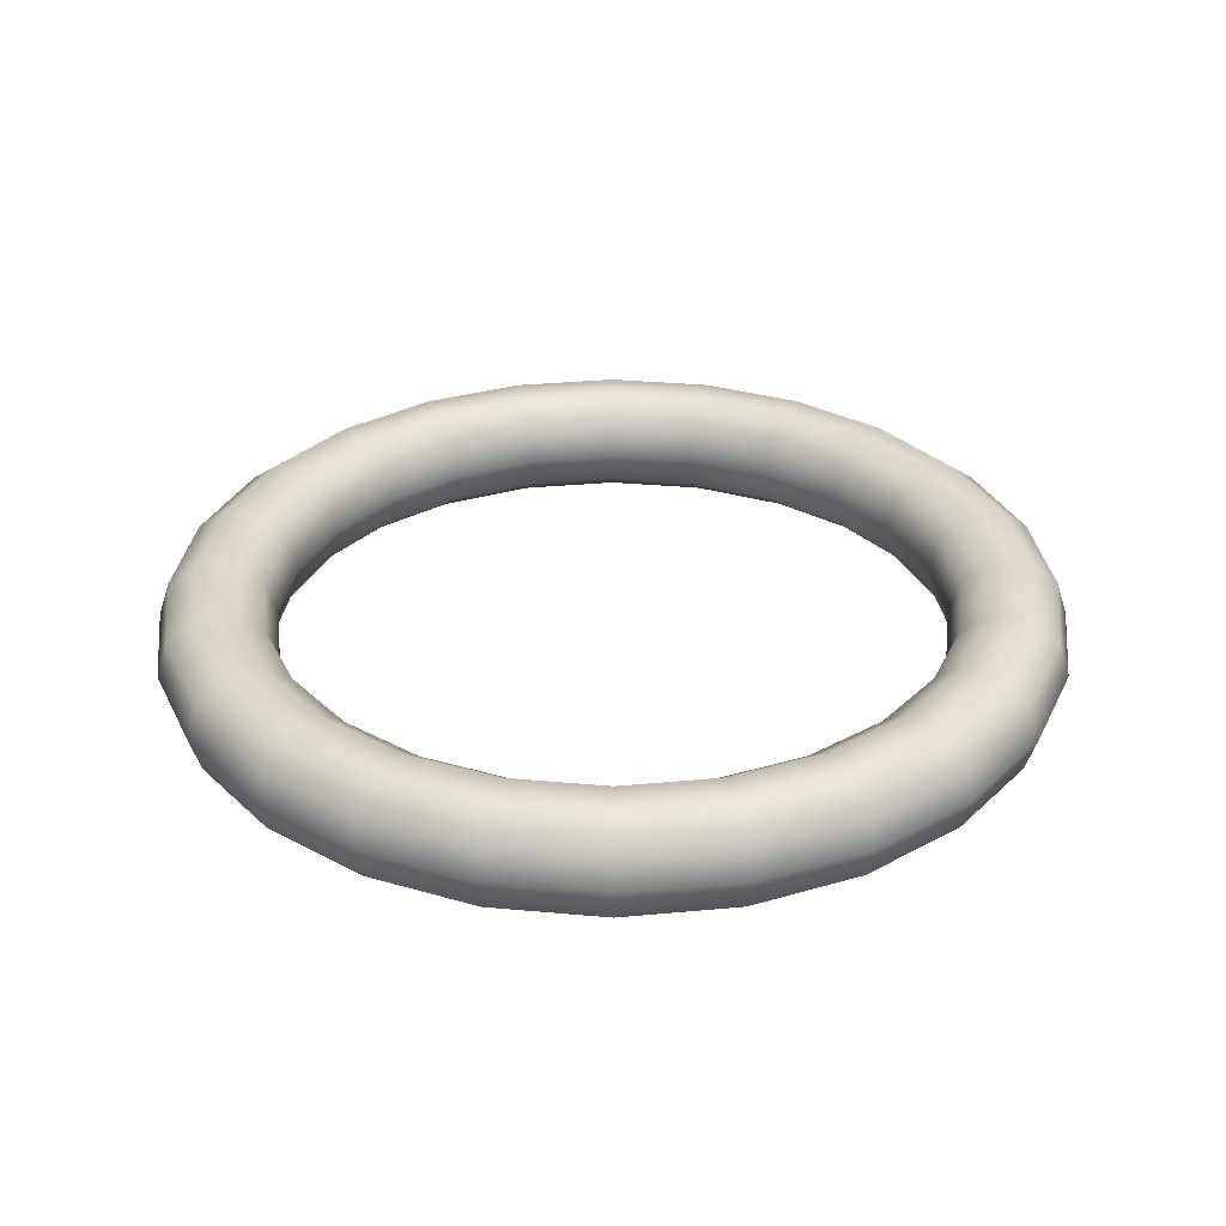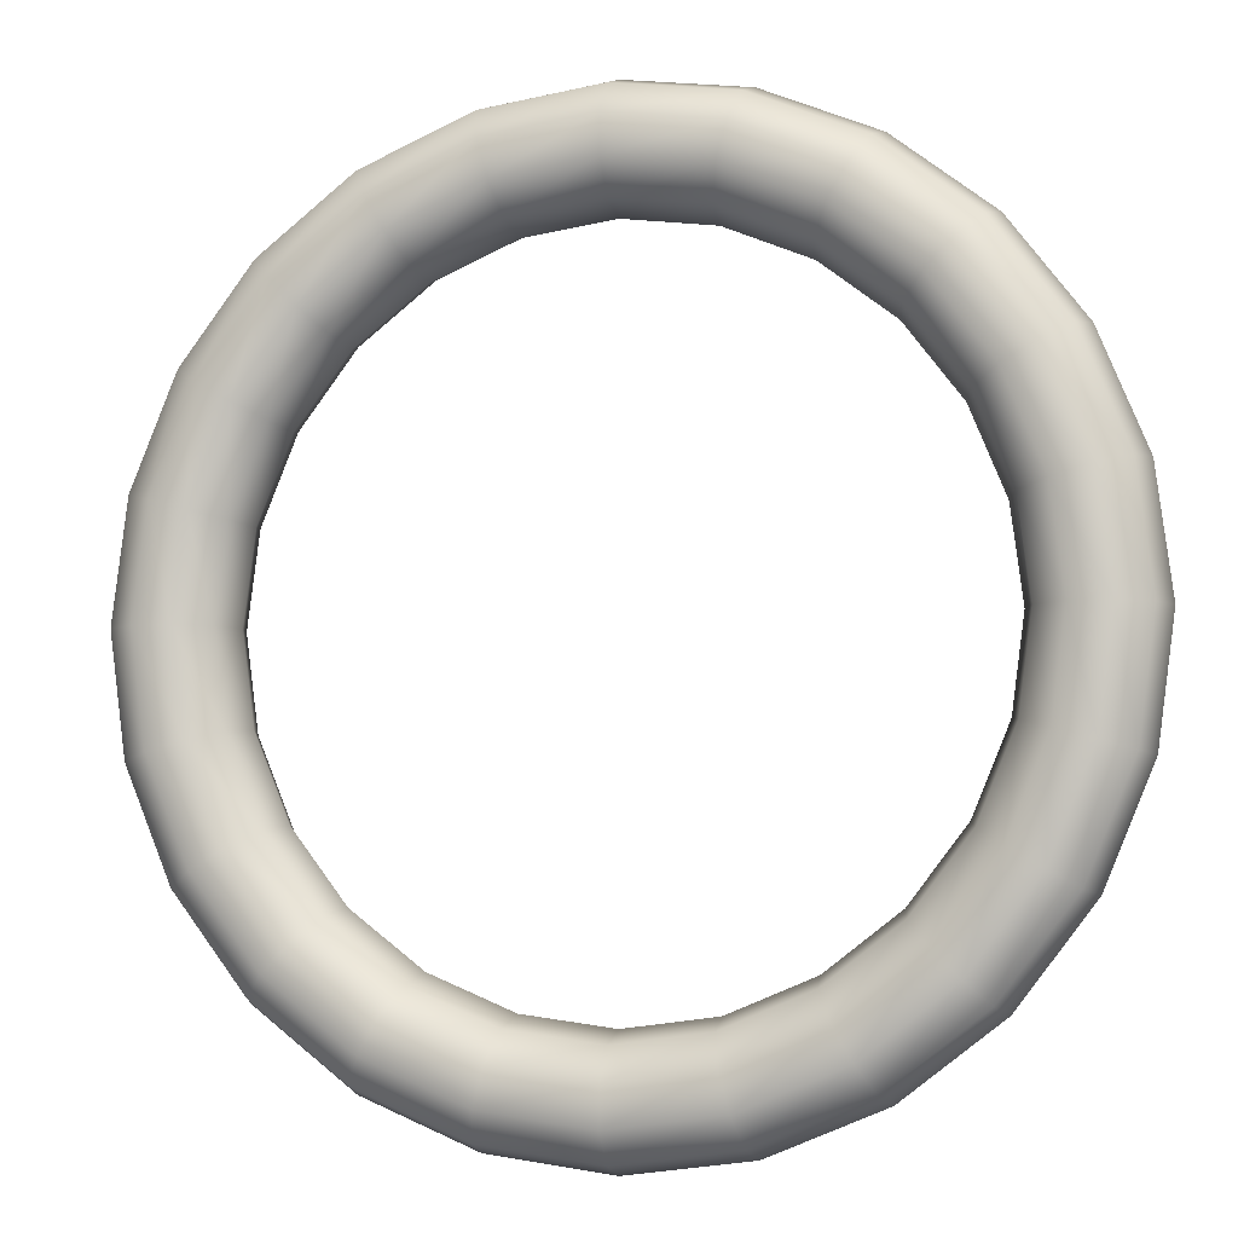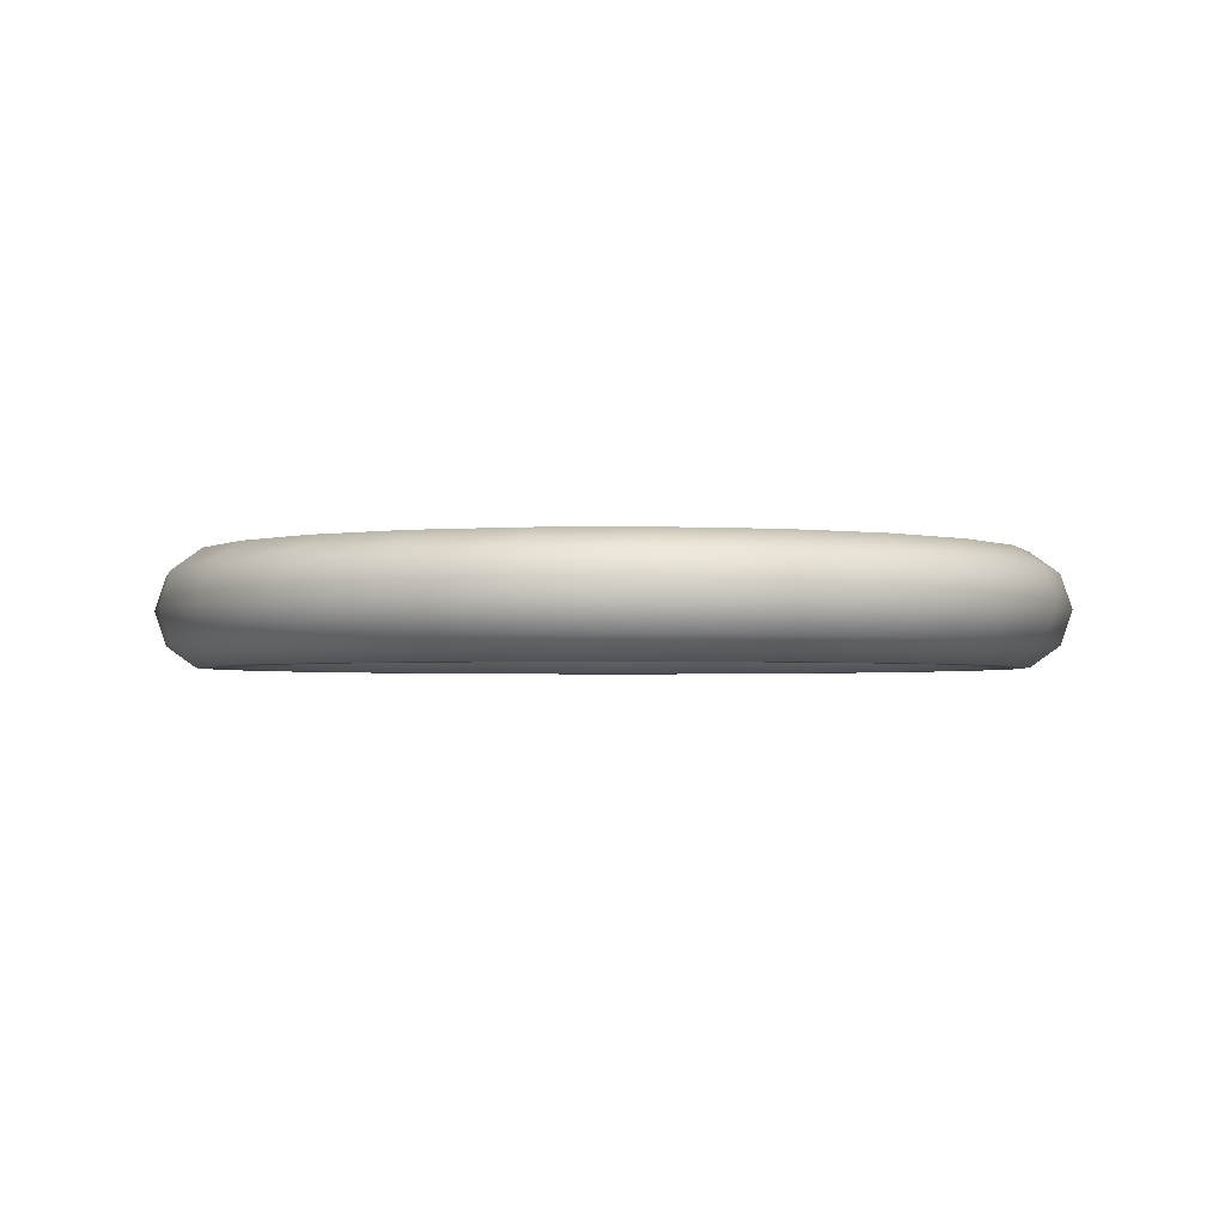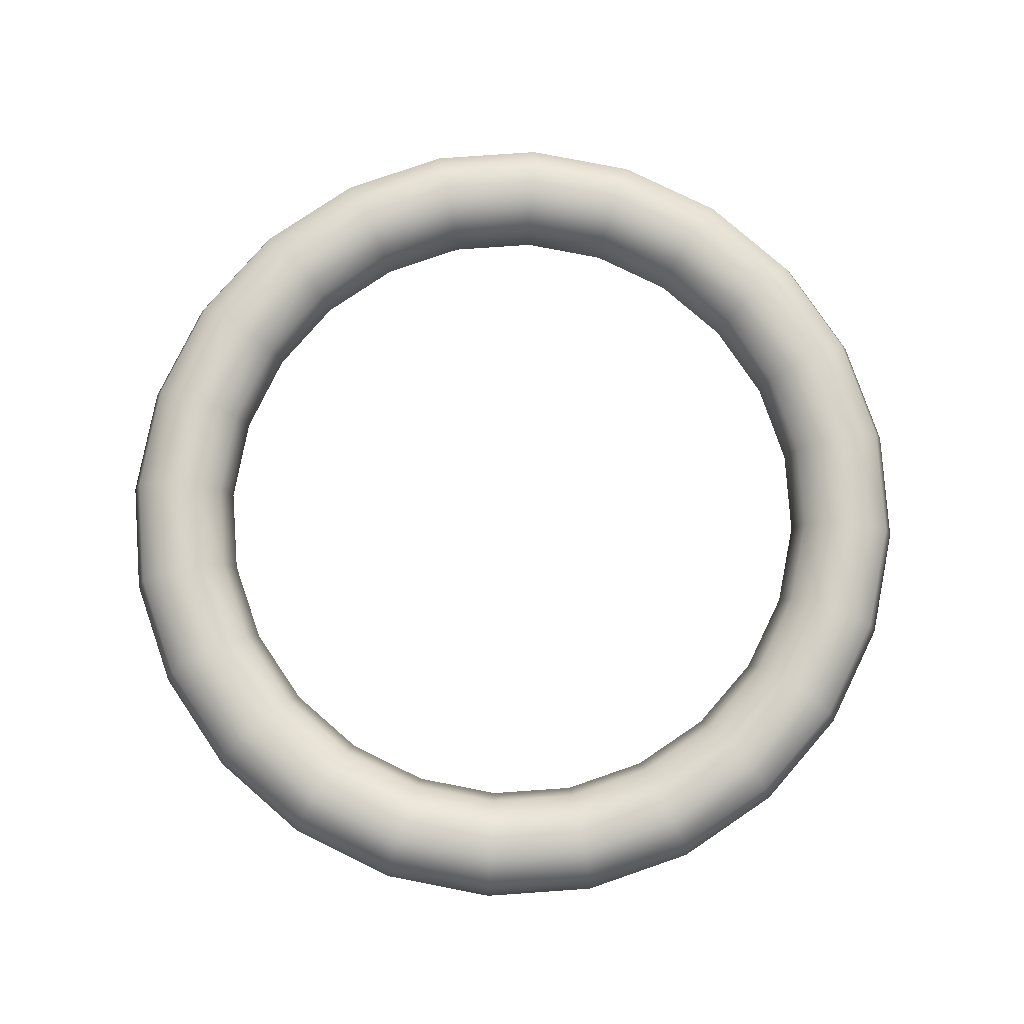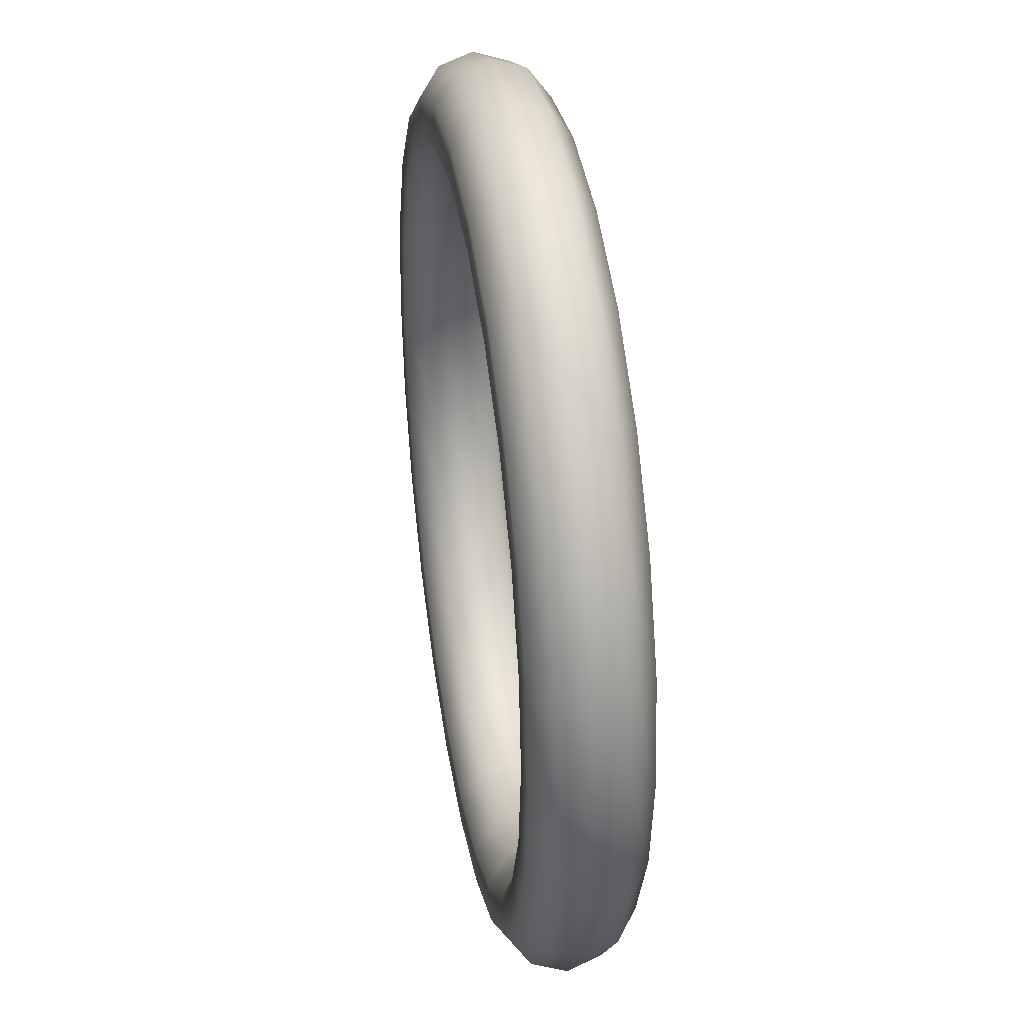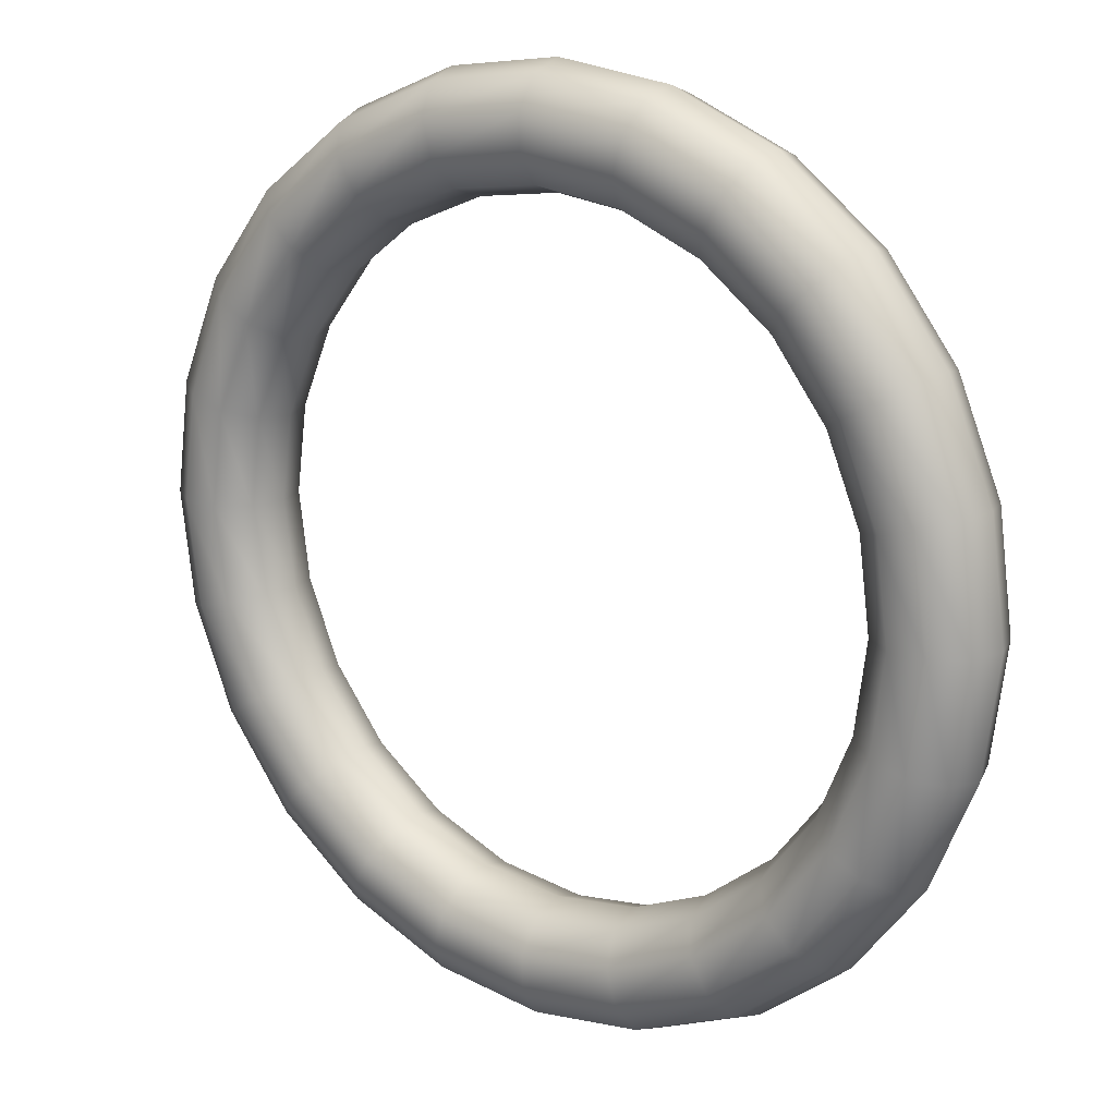
<metadata>
{"format":"obj","ext":"obj","renderer":"f3d","projection":"perspective","resolution":1024,"background":"white","views":[{"elev":31.6,"azim":74.9,"up":"+Y"},{"elev":-5.1,"azim":16.3,"up":"+Z"},{"elev":-2.2,"azim":115.0,"up":"+Y"},{"elev":79.2,"azim":-131.5,"up":"+Y"},{"elev":36.6,"azim":-99.7,"up":"+Z"},{"elev":16.7,"azim":-143.6,"up":"+Z"}]}
</metadata>
<code>
o Torus
v 1.15 0 0
v 1.121 0.08817 0
v 1.046 0.1427 0
v 0.9536 0.1427 0
v 0.8786 0.08817 0
v 0.85 0 0
v 0.8786 -0.08817 0
v 0.9536 -0.1427 0
v 1.046 -0.1427 0
v 1.121 -0.08817 0
v 1.111 0 -0.2976
v 1.083 0.08817 -0.2902
v 1.011 0.1427 -0.2708
v 0.9212 0.1427 -0.2468
v 0.8487 0.08817 -0.2274
v 0.821 0 -0.22
v 0.8487 -0.08817 -0.2274
v 0.9212 -0.1427 -0.2468
v 1.011 -0.1427 -0.2708
v 1.083 -0.08817 -0.2902
v 0.9959 0 -0.575
v 0.9711 0.08817 -0.5607
v 0.9062 0.1427 -0.5232
v 0.8259 0.1427 -0.4768
v 0.7609 0.08817 -0.4393
v 0.7361 0 -0.425
v 0.7609 -0.08817 -0.4393
v 0.8259 -0.1427 -0.4768
v 0.9062 -0.1427 -0.5232
v 0.9711 -0.08817 -0.5607
v 0.8132 0 -0.8132
v 0.7929 0.08817 -0.7929
v 0.7399 0.1427 -0.7399
v 0.6743 0.1427 -0.6743
v 0.6213 0.08817 -0.6213
v 0.601 0 -0.601
v 0.6213 -0.08817 -0.6213
v 0.6743 -0.1427 -0.6743
v 0.7399 -0.1427 -0.7399
v 0.7929 -0.08817 -0.7929
v 0.575 0 -0.9959
v 0.5607 0.08817 -0.9711
v 0.5232 0.1427 -0.9062
v 0.4768 0.1427 -0.8259
v 0.4393 0.08817 -0.7609
v 0.425 0 -0.7361
v 0.4393 -0.08817 -0.7609
v 0.4768 -0.1427 -0.8259
v 0.5232 -0.1427 -0.9062
v 0.5607 -0.08817 -0.9711
v 0.2976 0 -1.111
v 0.2902 0.08817 -1.083
v 0.2708 0.1427 -1.011
v 0.2468 0.1427 -0.9212
v 0.2274 0.08817 -0.8487
v 0.22 0 -0.821
v 0.2274 -0.08817 -0.8487
v 0.2468 -0.1427 -0.9212
v 0.2708 -0.1427 -1.011
v 0.2902 -0.08817 -1.083
v 0 0 -1.15
v 0 0.08817 -1.121
v 0 0.1427 -1.046
v 0 0.1427 -0.9536
v 0 0.08817 -0.8786
v 0 0 -0.85
v 0 -0.08817 -0.8786
v 0 -0.1427 -0.9536
v 0 -0.1427 -1.046
v 0 -0.08817 -1.121
v -0.2976 0 -1.111
v -0.2902 0.08817 -1.083
v -0.2708 0.1427 -1.011
v -0.2468 0.1427 -0.9212
v -0.2274 0.08817 -0.8487
v -0.22 0 -0.821
v -0.2274 -0.08817 -0.8487
v -0.2468 -0.1427 -0.9212
v -0.2708 -0.1427 -1.011
v -0.2902 -0.08817 -1.083
v -0.575 0 -0.9959
v -0.5607 0.08817 -0.9711
v -0.5232 0.1427 -0.9062
v -0.4768 0.1427 -0.8259
v -0.4393 0.08817 -0.7609
v -0.425 0 -0.7361
v -0.4393 -0.08817 -0.7609
v -0.4768 -0.1427 -0.8259
v -0.5232 -0.1427 -0.9062
v -0.5607 -0.08817 -0.9711
v -0.8132 0 -0.8132
v -0.7929 0.08817 -0.7929
v -0.7399 0.1427 -0.7399
v -0.6743 0.1427 -0.6743
v -0.6213 0.08817 -0.6213
v -0.601 0 -0.601
v -0.6213 -0.08817 -0.6213
v -0.6743 -0.1427 -0.6743
v -0.7399 -0.1427 -0.7399
v -0.7929 -0.08817 -0.7929
v -0.9959 0 -0.575
v -0.9711 0.08817 -0.5607
v -0.9062 0.1427 -0.5232
v -0.8259 0.1427 -0.4768
v -0.7609 0.08817 -0.4393
v -0.7361 0 -0.425
v -0.7609 -0.08817 -0.4393
v -0.8259 -0.1427 -0.4768
v -0.9062 -0.1427 -0.5232
v -0.9711 -0.08817 -0.5607
v -1.111 0 -0.2976
v -1.083 0.08817 -0.2902
v -1.011 0.1427 -0.2708
v -0.9212 0.1427 -0.2468
v -0.8487 0.08817 -0.2274
v -0.821 0 -0.22
v -0.8487 -0.08817 -0.2274
v -0.9212 -0.1427 -0.2468
v -1.011 -0.1427 -0.2708
v -1.083 -0.08817 -0.2902
v -1.15 0 -0
v -1.121 0.08817 -0
v -1.046 0.1427 -0
v -0.9536 0.1427 -0
v -0.8786 0.08817 -0
v -0.85 0 -0
v -0.8786 -0.08817 -0
v -0.9536 -0.1427 -0
v -1.046 -0.1427 -0
v -1.121 -0.08817 -0
v -1.111 0 0.2976
v -1.083 0.08817 0.2902
v -1.011 0.1427 0.2708
v -0.9212 0.1427 0.2468
v -0.8487 0.08817 0.2274
v -0.821 0 0.22
v -0.8487 -0.08817 0.2274
v -0.9212 -0.1427 0.2468
v -1.011 -0.1427 0.2708
v -1.083 -0.08817 0.2902
v -0.9959 0 0.575
v -0.9711 0.08817 0.5607
v -0.9062 0.1427 0.5232
v -0.8259 0.1427 0.4768
v -0.7609 0.08817 0.4393
v -0.7361 0 0.425
v -0.7609 -0.08817 0.4393
v -0.8259 -0.1427 0.4768
v -0.9062 -0.1427 0.5232
v -0.9711 -0.08817 0.5607
v -0.8132 0 0.8132
v -0.7929 0.08817 0.7929
v -0.7399 0.1427 0.7399
v -0.6743 0.1427 0.6743
v -0.6213 0.08817 0.6213
v -0.601 0 0.601
v -0.6213 -0.08817 0.6213
v -0.6743 -0.1427 0.6743
v -0.7399 -0.1427 0.7399
v -0.7929 -0.08817 0.7929
v -0.575 0 0.9959
v -0.5607 0.08817 0.9711
v -0.5232 0.1427 0.9062
v -0.4768 0.1427 0.8259
v -0.4393 0.08817 0.7609
v -0.425 0 0.7361
v -0.4393 -0.08817 0.7609
v -0.4768 -0.1427 0.8259
v -0.5232 -0.1427 0.9062
v -0.5607 -0.08817 0.9711
v -0.2976 0 1.111
v -0.2902 0.08817 1.083
v -0.2708 0.1427 1.011
v -0.2468 0.1427 0.9212
v -0.2274 0.08817 0.8487
v -0.22 0 0.821
v -0.2274 -0.08817 0.8487
v -0.2468 -0.1427 0.9212
v -0.2708 -0.1427 1.011
v -0.2902 -0.08817 1.083
v 0 0 1.15
v 0 0.08817 1.121
v 0 0.1427 1.046
v 0 0.1427 0.9536
v 0 0.08817 0.8786
v 0 0 0.85
v 0 -0.08817 0.8786
v 0 -0.1427 0.9536
v 0 -0.1427 1.046
v 0 -0.08817 1.121
v 0.2976 0 1.111
v 0.2902 0.08817 1.083
v 0.2708 0.1427 1.011
v 0.2468 0.1427 0.9212
v 0.2274 0.08817 0.8487
v 0.22 0 0.821
v 0.2274 -0.08817 0.8487
v 0.2468 -0.1427 0.9212
v 0.2708 -0.1427 1.011
v 0.2902 -0.08817 1.083
v 0.575 0 0.9959
v 0.5607 0.08817 0.9711
v 0.5232 0.1427 0.9062
v 0.4768 0.1427 0.8259
v 0.4393 0.08817 0.7609
v 0.425 0 0.7361
v 0.4393 -0.08817 0.7609
v 0.4768 -0.1427 0.8259
v 0.5232 -0.1427 0.9062
v 0.5607 -0.08817 0.9711
v 0.8132 0 0.8132
v 0.7929 0.08817 0.7929
v 0.7399 0.1427 0.7399
v 0.6743 0.1427 0.6743
v 0.6213 0.08817 0.6213
v 0.601 0 0.601
v 0.6213 -0.08817 0.6213
v 0.6743 -0.1427 0.6743
v 0.7399 -0.1427 0.7399
v 0.7929 -0.08817 0.7929
v 0.9959 0 0.575
v 0.9711 0.08817 0.5607
v 0.9062 0.1427 0.5232
v 0.8259 0.1427 0.4768
v 0.7609 0.08817 0.4393
v 0.7361 0 0.425
v 0.7609 -0.08817 0.4393
v 0.8259 -0.1427 0.4768
v 0.9062 -0.1427 0.5232
v 0.9711 -0.08817 0.5607
v 1.111 0 0.2976
v 1.083 0.08817 0.2902
v 1.011 0.1427 0.2708
v 0.9212 0.1427 0.2468
v 0.8487 0.08817 0.2274
v 0.821 0 0.22
v 0.8487 -0.08817 0.2274
v 0.9212 -0.1427 0.2468
v 1.011 -0.1427 0.2708
v 1.083 -0.08817 0.2902
f 1 11 12 2
f 2 12 13 3
f 3 13 14 4
f 4 14 15 5
f 5 15 16 6
f 6 16 17 7
f 7 17 18 8
f 8 18 19 9
f 9 19 20 10
f 10 20 11 1
f 11 21 22 12
f 12 22 23 13
f 13 23 24 14
f 14 24 25 15
f 15 25 26 16
f 16 26 27 17
f 17 27 28 18
f 18 28 29 19
f 19 29 30 20
f 20 30 21 11
f 21 31 32 22
f 22 32 33 23
f 23 33 34 24
f 24 34 35 25
f 25 35 36 26
f 26 36 37 27
f 27 37 38 28
f 28 38 39 29
f 29 39 40 30
f 30 40 31 21
f 31 41 42 32
f 32 42 43 33
f 33 43 44 34
f 34 44 45 35
f 35 45 46 36
f 36 46 47 37
f 37 47 48 38
f 38 48 49 39
f 39 49 50 40
f 40 50 41 31
f 41 51 52 42
f 42 52 53 43
f 43 53 54 44
f 44 54 55 45
f 45 55 56 46
f 46 56 57 47
f 47 57 58 48
f 48 58 59 49
f 49 59 60 50
f 50 60 51 41
f 51 61 62 52
f 52 62 63 53
f 53 63 64 54
f 54 64 65 55
f 55 65 66 56
f 56 66 67 57
f 57 67 68 58
f 58 68 69 59
f 59 69 70 60
f 60 70 61 51
f 61 71 72 62
f 62 72 73 63
f 63 73 74 64
f 64 74 75 65
f 65 75 76 66
f 66 76 77 67
f 67 77 78 68
f 68 78 79 69
f 69 79 80 70
f 70 80 71 61
f 71 81 82 72
f 72 82 83 73
f 73 83 84 74
f 74 84 85 75
f 75 85 86 76
f 76 86 87 77
f 77 87 88 78
f 78 88 89 79
f 79 89 90 80
f 80 90 81 71
f 81 91 92 82
f 82 92 93 83
f 83 93 94 84
f 84 94 95 85
f 85 95 96 86
f 86 96 97 87
f 87 97 98 88
f 88 98 99 89
f 89 99 100 90
f 90 100 91 81
f 91 101 102 92
f 92 102 103 93
f 93 103 104 94
f 94 104 105 95
f 95 105 106 96
f 96 106 107 97
f 97 107 108 98
f 98 108 109 99
f 99 109 110 100
f 100 110 101 91
f 101 111 112 102
f 102 112 113 103
f 103 113 114 104
f 104 114 115 105
f 105 115 116 106
f 106 116 117 107
f 107 117 118 108
f 108 118 119 109
f 109 119 120 110
f 110 120 111 101
f 111 121 122 112
f 112 122 123 113
f 113 123 124 114
f 114 124 125 115
f 115 125 126 116
f 116 126 127 117
f 117 127 128 118
f 118 128 129 119
f 119 129 130 120
f 120 130 121 111
f 121 131 132 122
f 122 132 133 123
f 123 133 134 124
f 124 134 135 125
f 125 135 136 126
f 126 136 137 127
f 127 137 138 128
f 128 138 139 129
f 129 139 140 130
f 130 140 131 121
f 131 141 142 132
f 132 142 143 133
f 133 143 144 134
f 134 144 145 135
f 135 145 146 136
f 136 146 147 137
f 137 147 148 138
f 138 148 149 139
f 139 149 150 140
f 140 150 141 131
f 141 151 152 142
f 142 152 153 143
f 143 153 154 144
f 144 154 155 145
f 145 155 156 146
f 146 156 157 147
f 147 157 158 148
f 148 158 159 149
f 149 159 160 150
f 150 160 151 141
f 151 161 162 152
f 152 162 163 153
f 153 163 164 154
f 154 164 165 155
f 155 165 166 156
f 156 166 167 157
f 157 167 168 158
f 158 168 169 159
f 159 169 170 160
f 160 170 161 151
f 161 171 172 162
f 162 172 173 163
f 163 173 174 164
f 164 174 175 165
f 165 175 176 166
f 166 176 177 167
f 167 177 178 168
f 168 178 179 169
f 169 179 180 170
f 170 180 171 161
f 171 181 182 172
f 172 182 183 173
f 173 183 184 174
f 174 184 185 175
f 175 185 186 176
f 176 186 187 177
f 177 187 188 178
f 178 188 189 179
f 179 189 190 180
f 180 190 181 171
f 181 191 192 182
f 182 192 193 183
f 183 193 194 184
f 184 194 195 185
f 185 195 196 186
f 186 196 197 187
f 187 197 198 188
f 188 198 199 189
f 189 199 200 190
f 190 200 191 181
f 191 201 202 192
f 192 202 203 193
f 193 203 204 194
f 194 204 205 195
f 195 205 206 196
f 196 206 207 197
f 197 207 208 198
f 198 208 209 199
f 199 209 210 200
f 200 210 201 191
f 201 211 212 202
f 202 212 213 203
f 203 213 214 204
f 204 214 215 205
f 205 215 216 206
f 206 216 217 207
f 207 217 218 208
f 208 218 219 209
f 209 219 220 210
f 210 220 211 201
f 211 221 222 212
f 212 222 223 213
f 213 223 224 214
f 214 224 225 215
f 215 225 226 216
f 216 226 227 217
f 217 227 228 218
f 218 228 229 219
f 219 229 230 220
f 220 230 221 211
f 221 231 232 222
f 222 232 233 223
f 223 233 234 224
f 224 234 235 225
f 225 235 236 226
f 226 236 237 227
f 227 237 238 228
f 228 238 239 229
f 229 239 240 230
f 230 240 231 221
f 231 1 2 232
f 232 2 3 233
f 233 3 4 234
f 234 4 5 235
f 235 5 6 236
f 236 6 7 237
f 237 7 8 238
f 238 8 9 239
f 239 9 10 240
f 240 10 1 231

</code>
